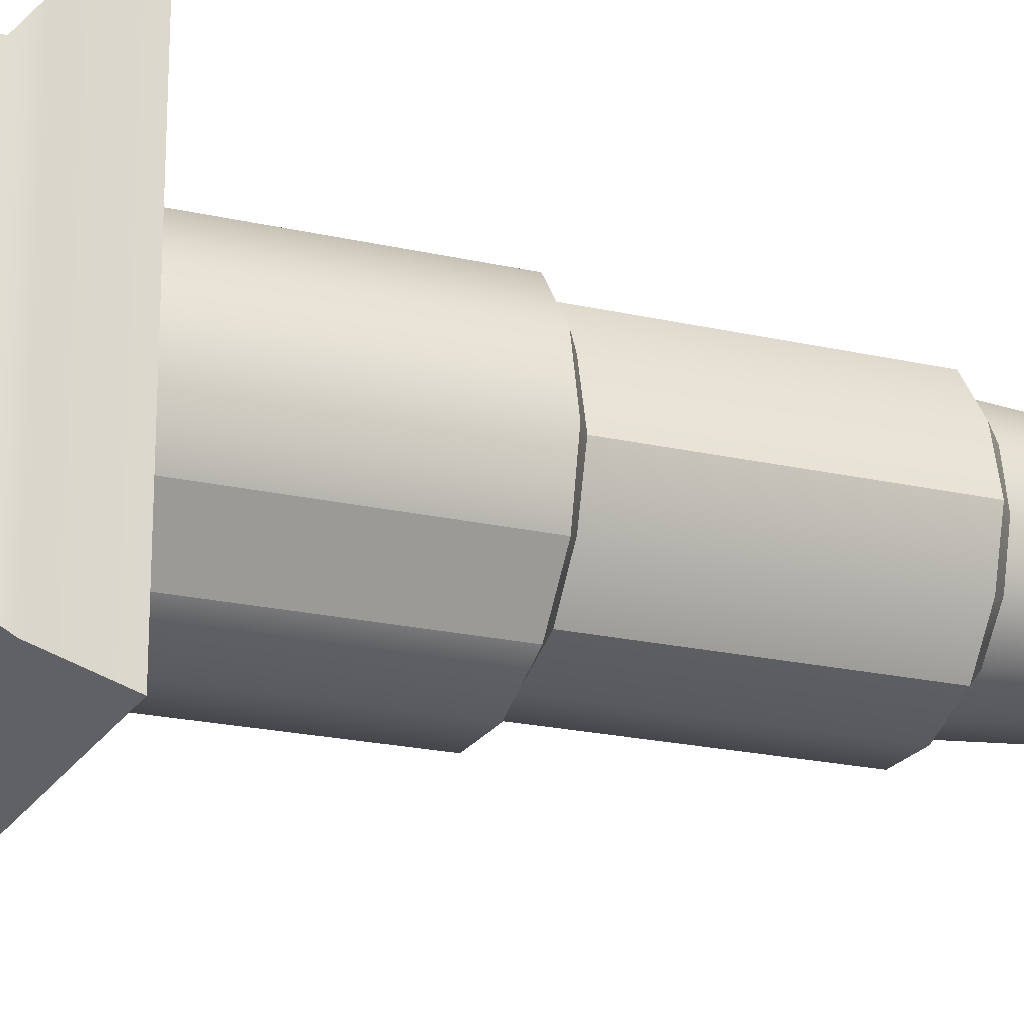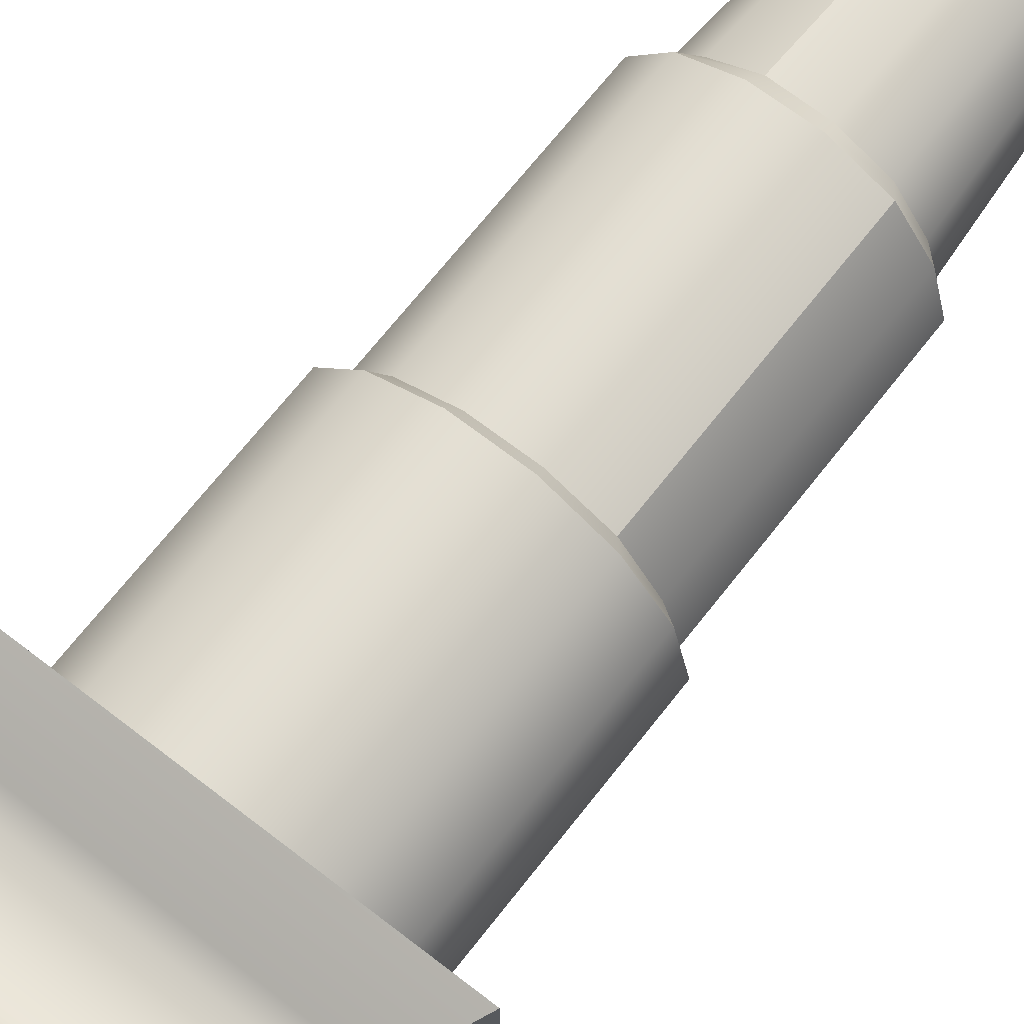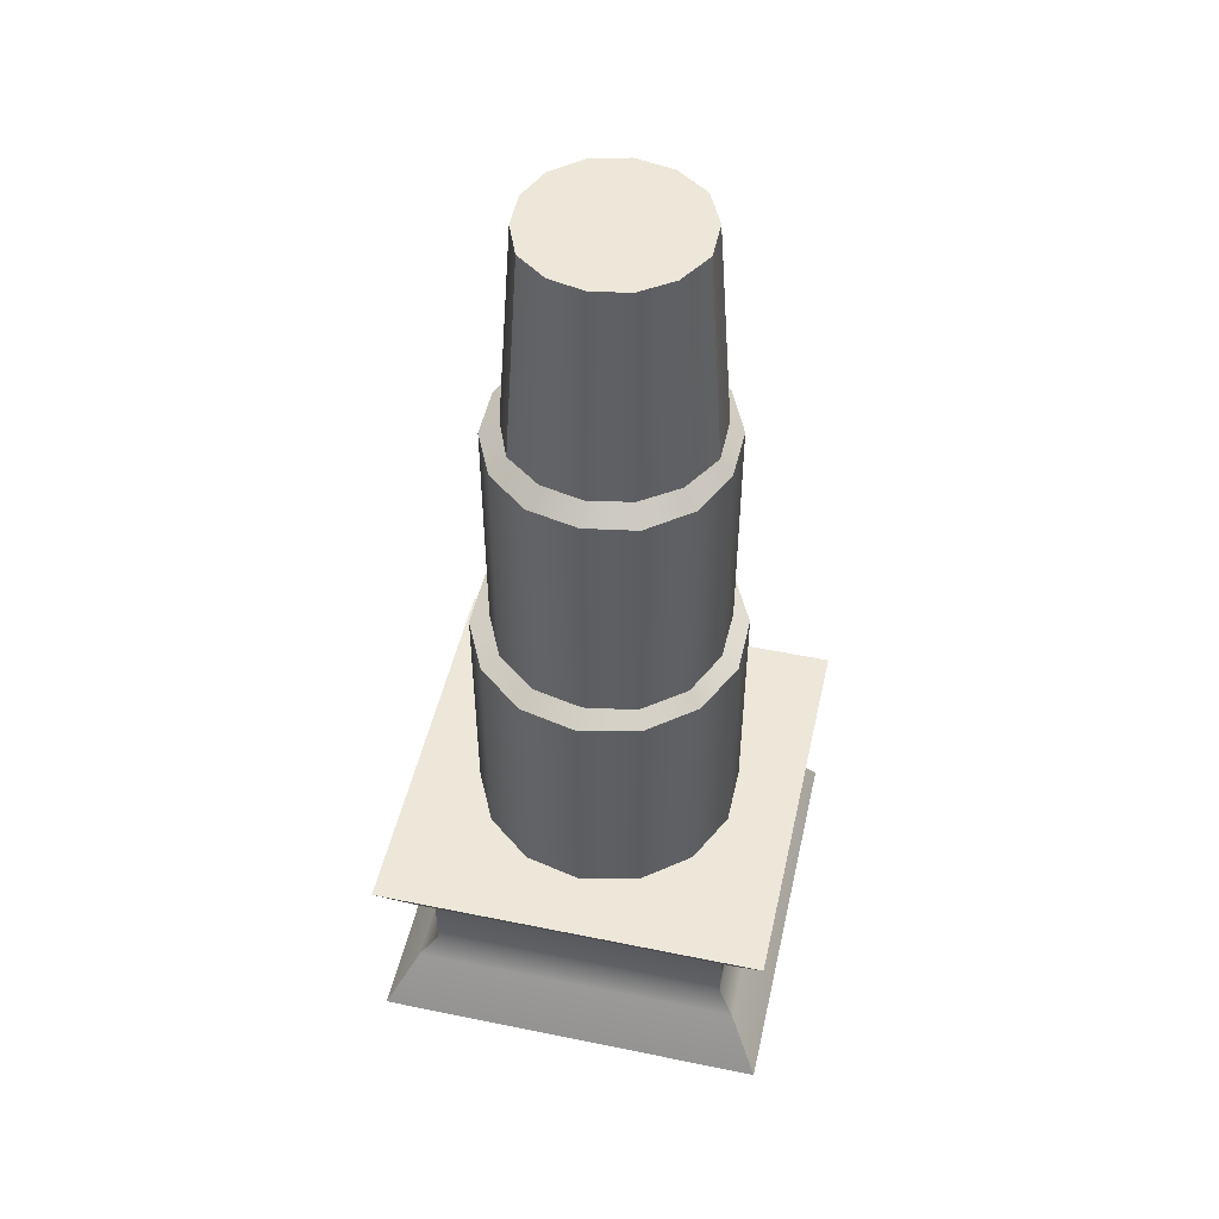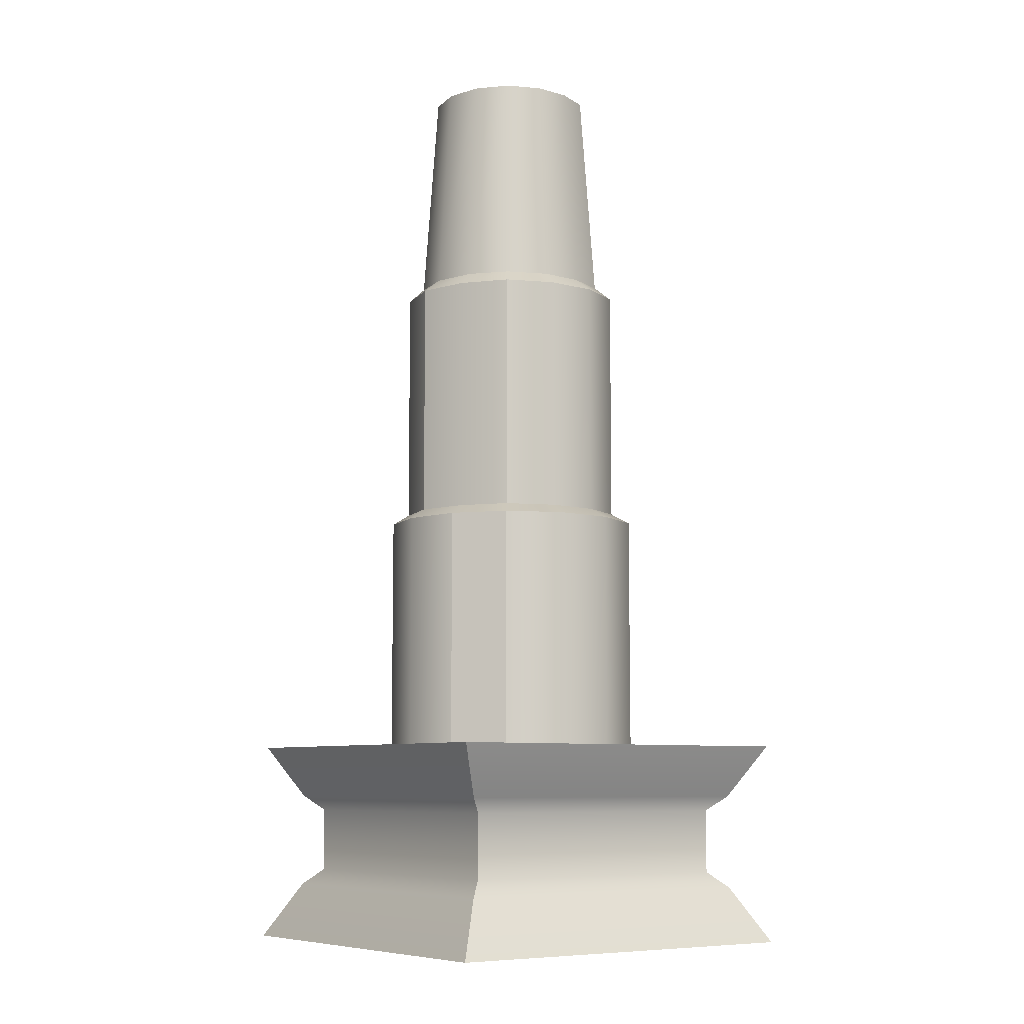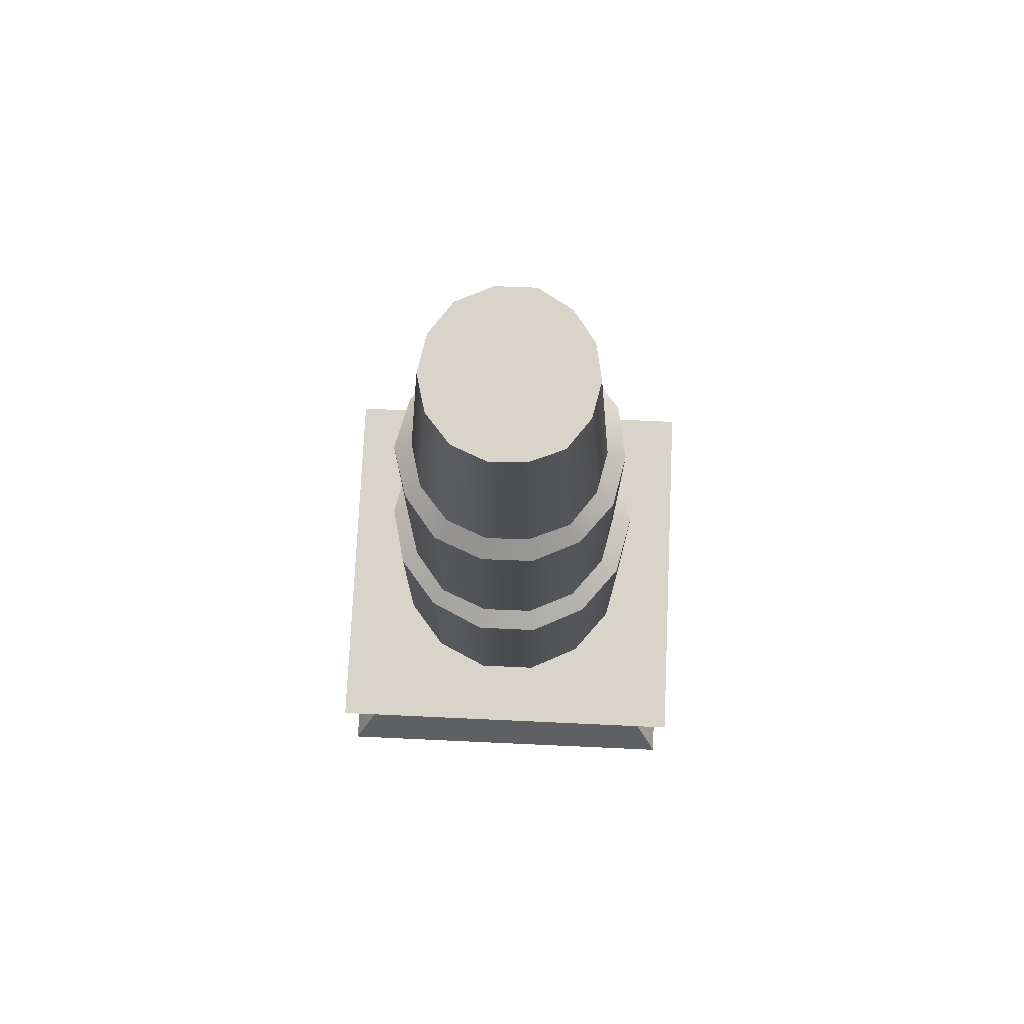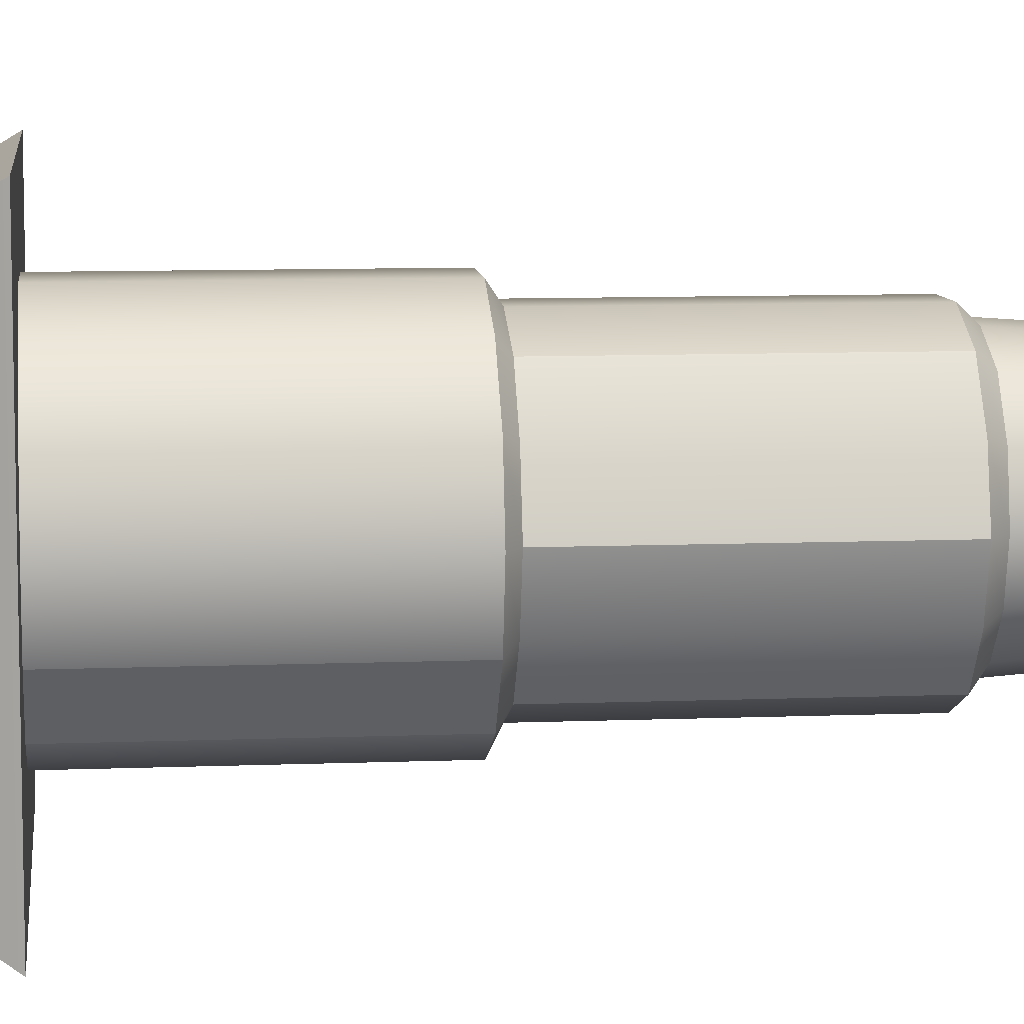
<metadata>
{"format":"obj","ext":"obj","renderer":"f3d","projection":"perspective","resolution":1024,"background":"white","views":[{"elev":-20.8,"azim":67.4,"up":"+Z"},{"elev":67.9,"azim":37.9,"up":"+Z"},{"elev":50.0,"azim":-77.3,"up":"+Y"},{"elev":-8.2,"azim":144.1,"up":"+Y"},{"elev":75.4,"azim":-177.4,"up":"+Y"},{"elev":8.8,"azim":83.8,"up":"+Z"}]}
</metadata>
<code>
g default
v 4.601 9.347 -2.216
v 3.184 9.347 -3.993
v 1.136 9.347 -4.979
v -1.136 9.347 -4.979
v -3.184 9.347 -3.993
v -4.601 9.347 -2.216
v -5.107 9.347 0
v -4.601 9.347 2.216
v -3.184 9.347 3.993
v -1.136 9.347 4.979
v 1.136 9.347 4.979
v 3.184 9.347 3.993
v 4.601 9.347 2.216
v 5.107 9.347 0
v 4.601 19.56 -2.216
v 3.184 19.56 -3.993
v 1.136 19.56 -4.979
v -1.136 19.56 -4.979
v -3.184 19.56 -3.993
v -4.601 19.56 -2.216
v -5.107 19.56 0
v -4.601 19.56 2.216
v -3.184 19.56 3.993
v -1.136 19.56 4.979
v 1.136 19.56 4.979
v 3.184 19.56 3.993
v 4.601 19.56 2.216
v 5.107 19.56 0
v 0 9.347 0
v -3.94 19.96 -1.897
v -2.726 19.96 -3.418
v -0.9662 19.96 -4.233
v 0.9694 19.96 -4.247
v 2.784 19.96 -3.491
v 3.983 19.96 -1.918
v 4.525 19.96 0
v 4.027 19.96 1.94
v 2.841 19.96 3.563
v 0.9974 19.96 4.37
v -0.9905 19.96 4.339
v -2.799 19.96 3.51
v -4.019 19.96 1.935
v -4.353 19.96 0
v -3.94 29.31 -1.897
v -2.726 29.31 -3.418
v -0.9662 29.31 -4.233
v 0.9694 29.31 -4.247
v 2.784 29.31 -3.491
v 3.983 29.31 -1.918
v 4.525 29.31 0
v 4.027 29.31 1.94
v 2.841 29.31 3.563
v 0.9974 29.31 4.37
v -0.9905 29.31 4.339
v -2.799 29.31 3.51
v -4.019 29.31 1.935
v -4.353 29.31 0
v -2.313 29.85 -2.9
v -0.8036 29.85 -3.521
v 0.8124 29.85 -3.559
v 2.331 29.85 -2.923
v 3.403 29.85 -1.639
v 3.824 29.85 0
v 3.496 29.85 1.683
v 2.483 29.85 3.113
v 0.8808 29.85 3.859
v -0.884 29.85 3.873
v -2.378 29.85 2.982
v -3.339 29.85 1.608
v -3.636 29.85 0
v -3.286 29.85 -1.582
v -1.931 38.18 -2.415
v -0.6611 38.18 -2.937
v 0 38.18 0
v 0.6983 38.18 -2.969
v 1.976 38.18 -2.434
v 2.877 38.18 -1.354
v 3.232 38.18 0.02488
v 2.955 38.18 1.441
v 2.103 38.18 2.644
v 0.7558 38.18 3.271
v -0.7287 38.18 3.283
v -1.985 38.18 2.533
v -2.794 38.18 1.378
v -3.044 38.18 0.02489
v -2.749 38.18 -1.306
g pilar:pCylinder1
f 1 2 16 15
f 2 3 17 16
f 3 4 18 17
f 4 5 19 18
f 5 6 20 19
f 6 7 21 20
f 7 8 22 21
f 8 9 23 22
f 9 10 24 23
f 10 11 25 24
f 11 12 26 25
f 12 13 27 26
f 13 14 28 27
f 14 1 15 28
f 2 1 29
f 3 2 29
f 4 3 29
f 5 4 29
f 6 5 29
f 7 6 29
f 8 7 29
f 9 8 29
f 10 9 29
f 11 10 29
f 12 11 29
f 13 12 29
f 14 13 29
f 1 14 29
f 15 16 34 35
f 16 17 33 34
f 17 18 32 33
f 18 19 31 32
f 19 20 30 31
f 20 21 43 30
f 21 22 42 43
f 22 23 41 42
f 23 24 40 41
f 24 25 39 40
f 25 26 38 39
f 26 27 37 38
f 27 28 36 37
f 28 15 35 36
f 45 44 71 58
f 46 45 58 59
f 47 46 59 60
f 48 47 60 61
f 49 48 61 62
f 50 49 62 63
f 51 50 63 64
f 52 51 64 65
f 53 52 65 66
f 54 53 66 67
f 55 54 67 68
f 56 55 68 69
f 57 56 69 70
f 44 57 70 71
f 31 30 44 45
f 32 31 45 46
f 33 32 46 47
f 34 33 47 48
f 35 34 48 49
f 36 35 49 50
f 37 36 50 51
f 38 37 51 52
f 39 38 52 53
f 40 39 53 54
f 41 40 54 55
f 42 41 55 56
f 43 42 56 57
f 30 43 57 44
f 73 72 74
f 75 73 74
f 76 75 74
f 77 76 74
f 78 77 74
f 79 78 74
f 80 79 74
f 81 80 74
f 82 81 74
f 83 82 74
f 84 83 74
f 85 84 74
f 86 85 74
f 72 86 74
f 59 58 72 73
f 60 59 73 75
f 61 60 75 76
f 62 61 76 77
f 63 62 77 78
f 64 63 78 79
f 65 64 79 80
f 66 65 80 81
f 67 66 81 82
f 68 67 82 83
f 69 68 83 84
f 70 69 84 85
f 71 70 85 86
f 58 71 86 72
g default
v -7.565 2.302 7.565
v 7.565 2.302 7.565
v -6.375 4.478 6.375
v 6.375 4.478 6.375
v -6.375 8.173 6.375
v 6.375 8.173 6.375
v -7.535 10.21 7.535
v 7.535 10.21 7.535
v -7.535 10.21 -7.535
v 7.535 10.21 -7.535
v -6.375 8.173 -6.375
v 6.375 8.173 -6.375
v -6.375 4.478 -6.375
v 6.375 4.478 -6.375
v -7.565 2.302 -7.565
v 7.565 2.302 -7.565
v -5.733 7.585 5.733
v 5.733 7.585 5.733
v 5.733 7.585 -5.733
v -5.733 7.585 -5.733
v -5.733 5.085 5.733
v 5.733 5.085 5.733
v 5.733 5.085 -5.733
v -5.733 5.085 -5.733
g pilar:pCube1
f 87 88 90 89
f 103 104 92 91
f 91 92 94 93
f 93 94 96 95
f 95 96 98 97
f 97 98 105 106
f 99 100 102 101
f 101 102 88 87
f 88 102 100 90
f 104 105 98 92
f 92 98 96 94
f 101 87 89 99
f 106 103 91 97
f 97 91 93 95
f 107 108 104 103
f 108 109 105 104
f 106 105 109 110
f 110 107 103 106
f 89 90 108 107
f 90 100 109 108
f 110 109 100 99
f 99 89 107 110

</code>
